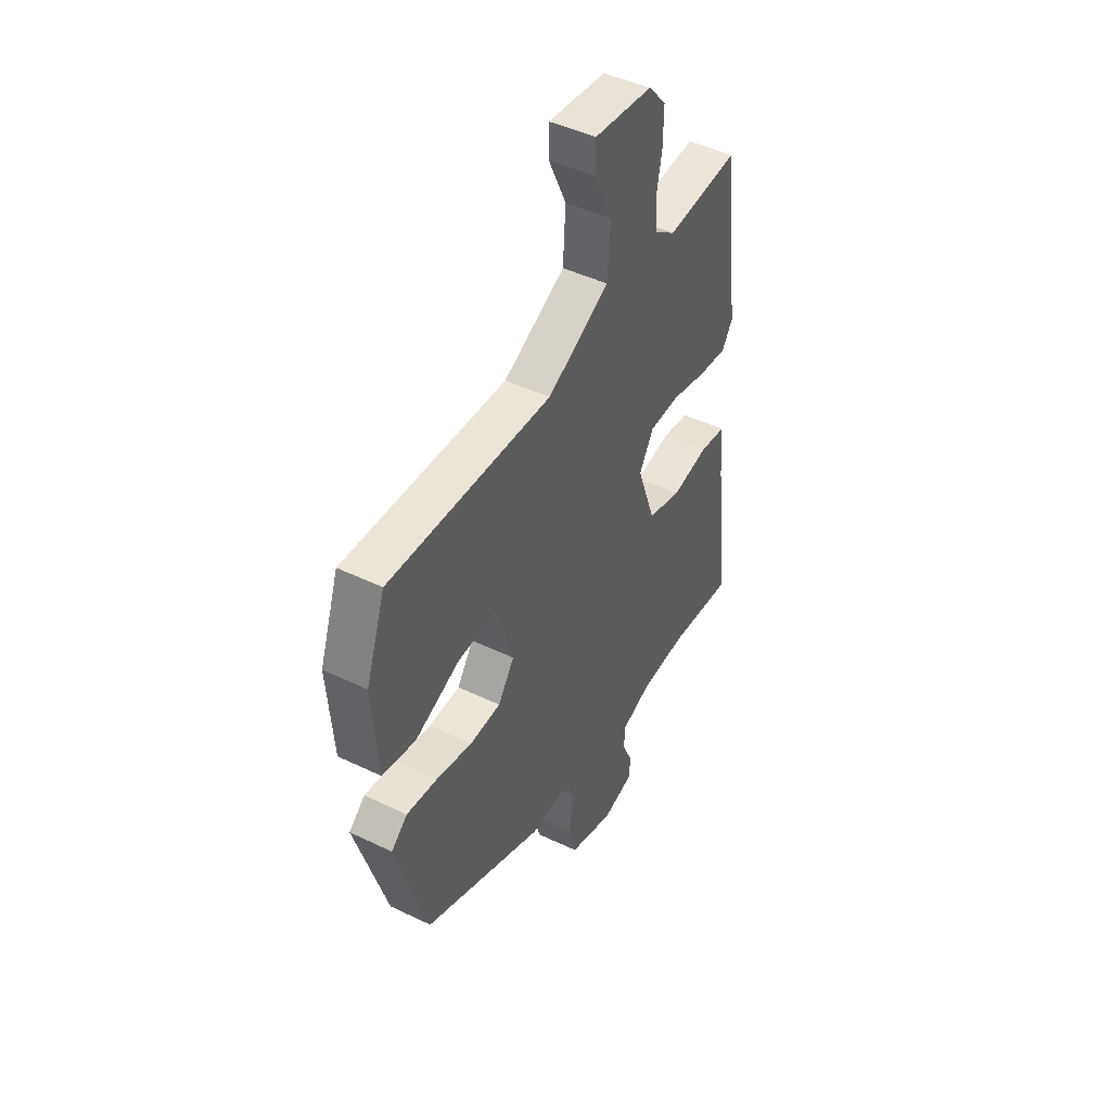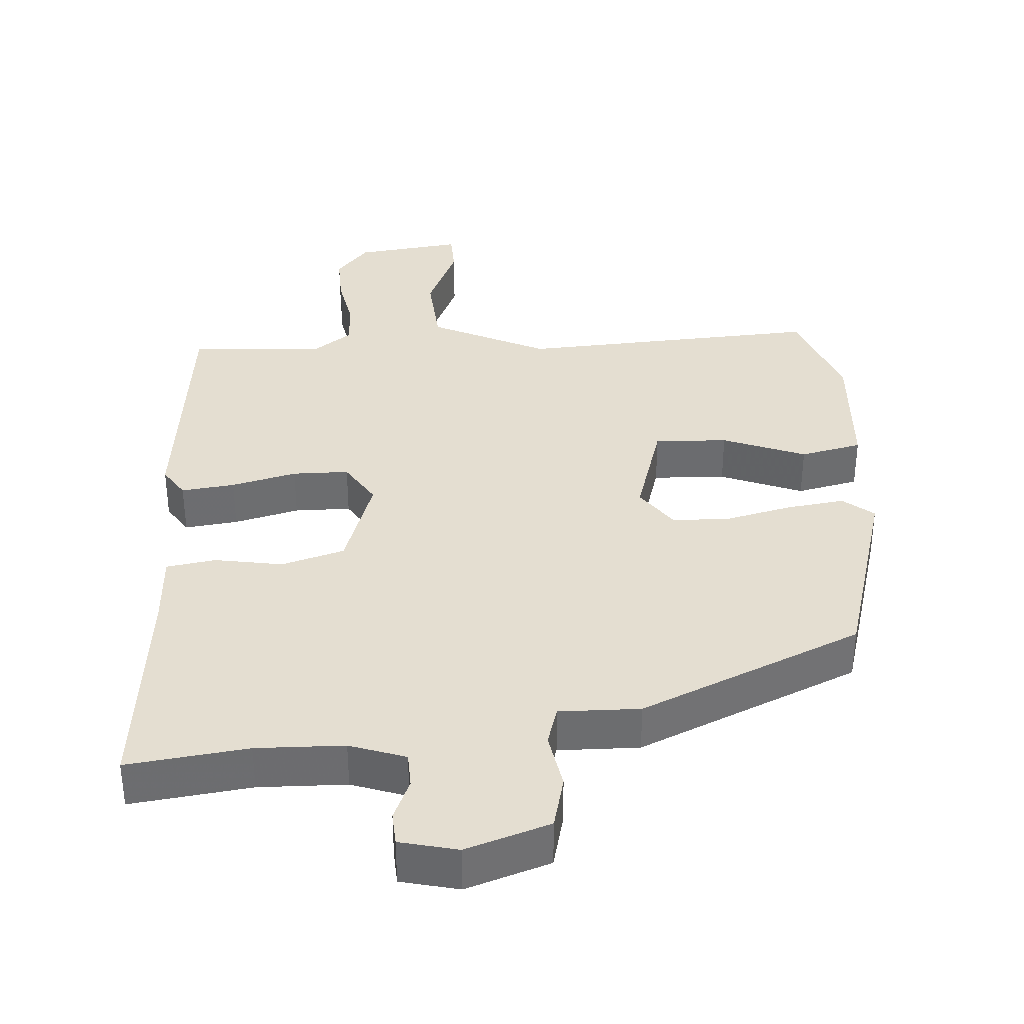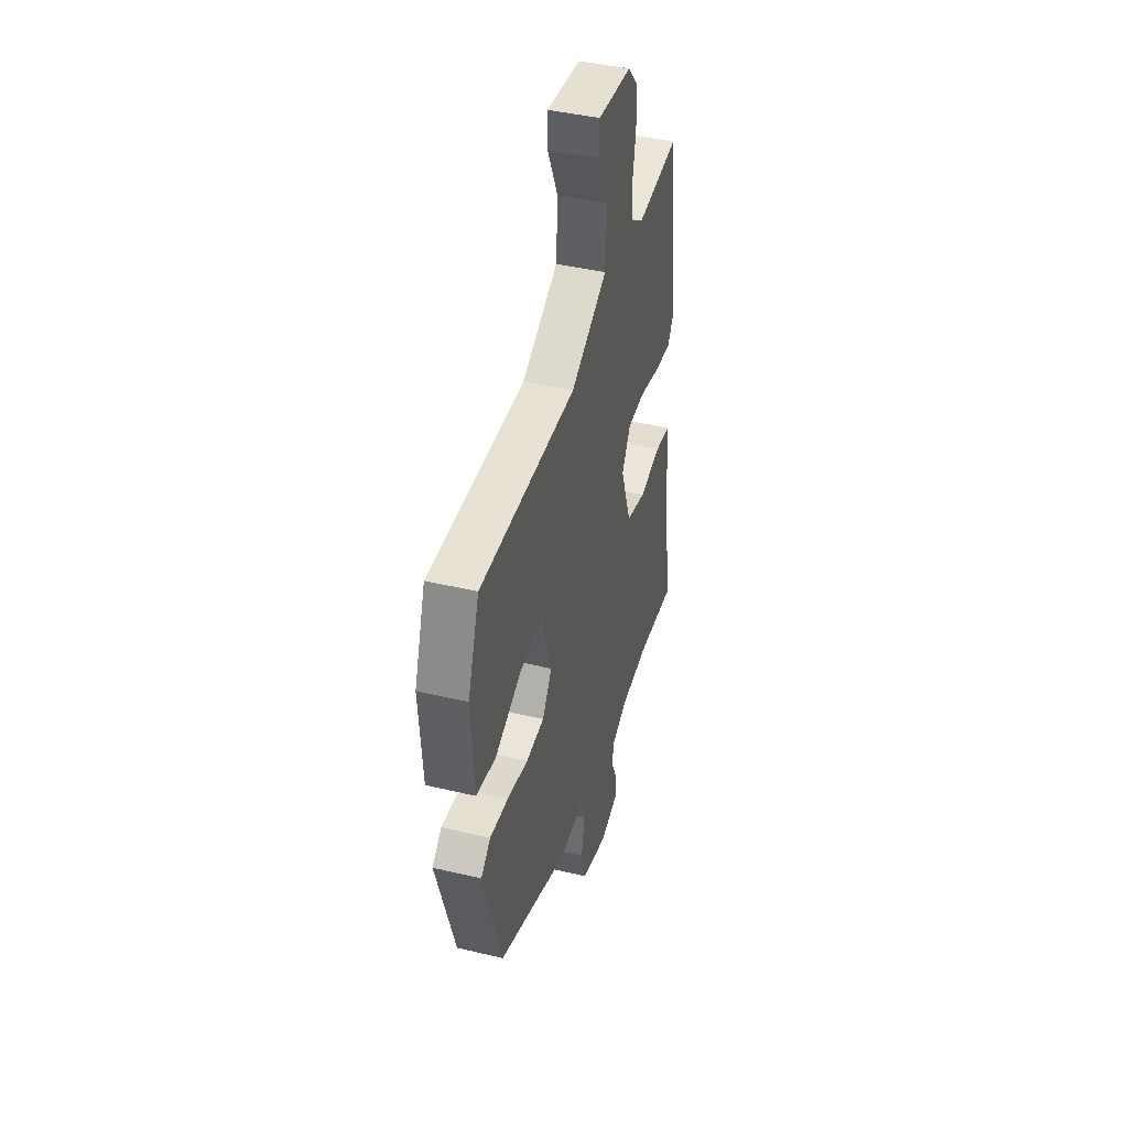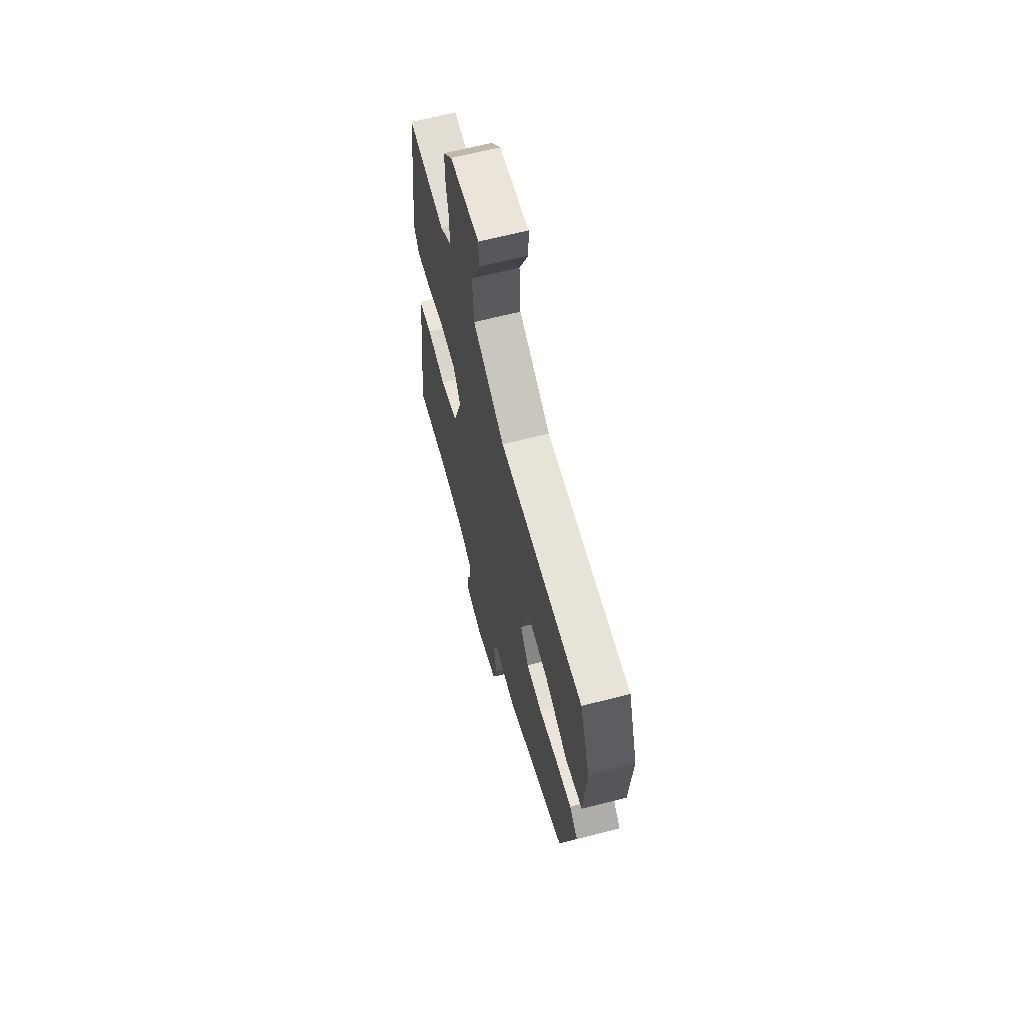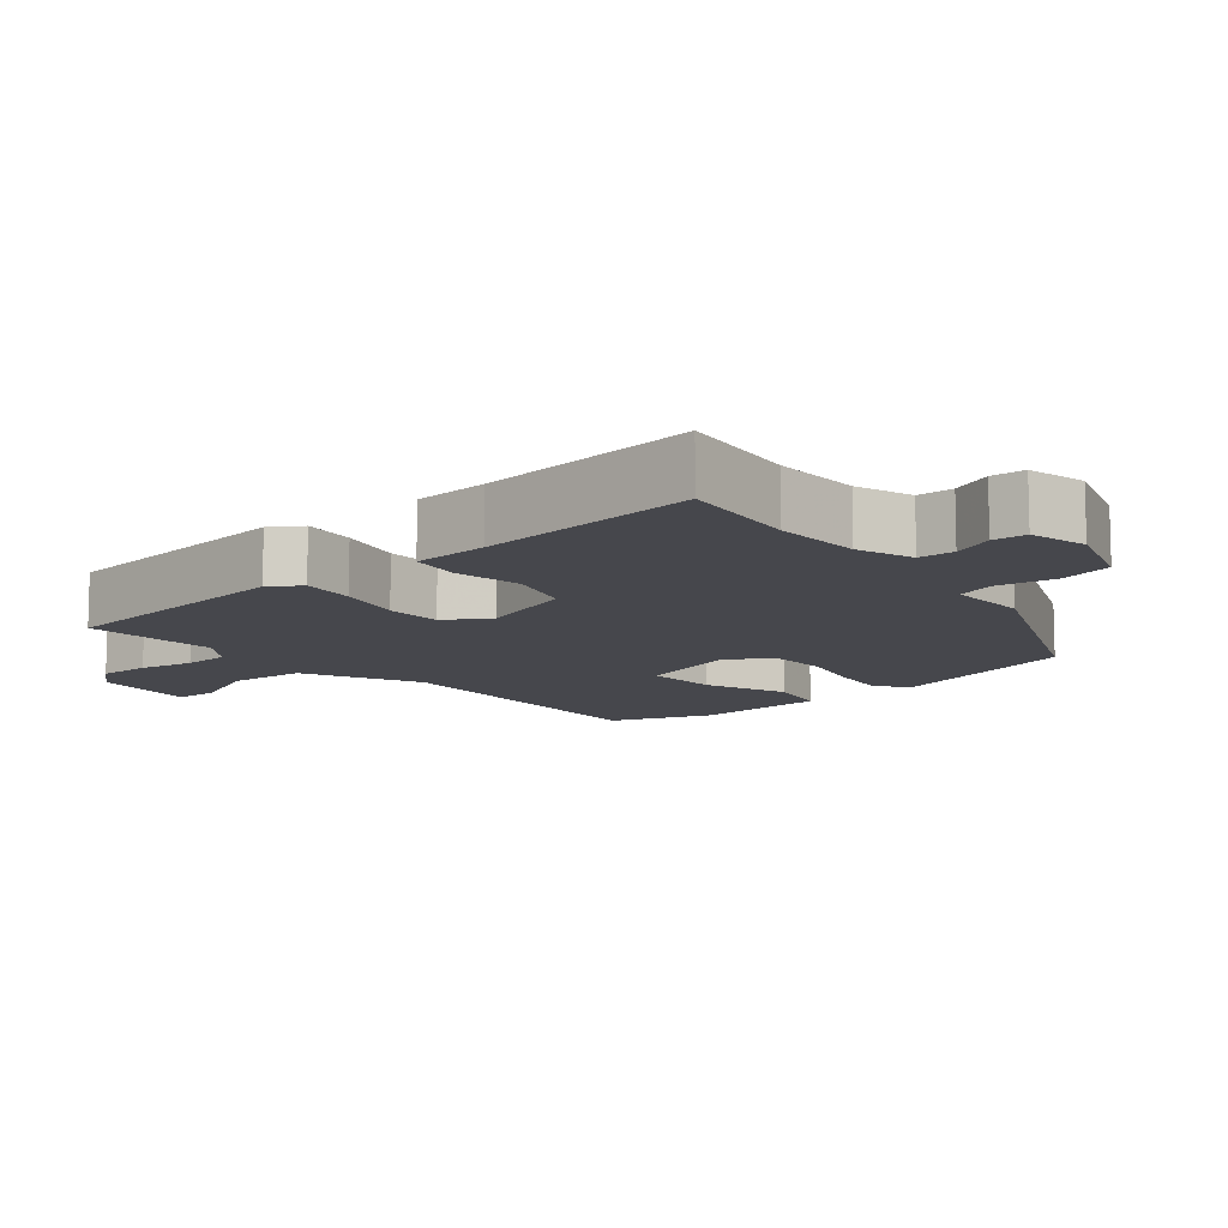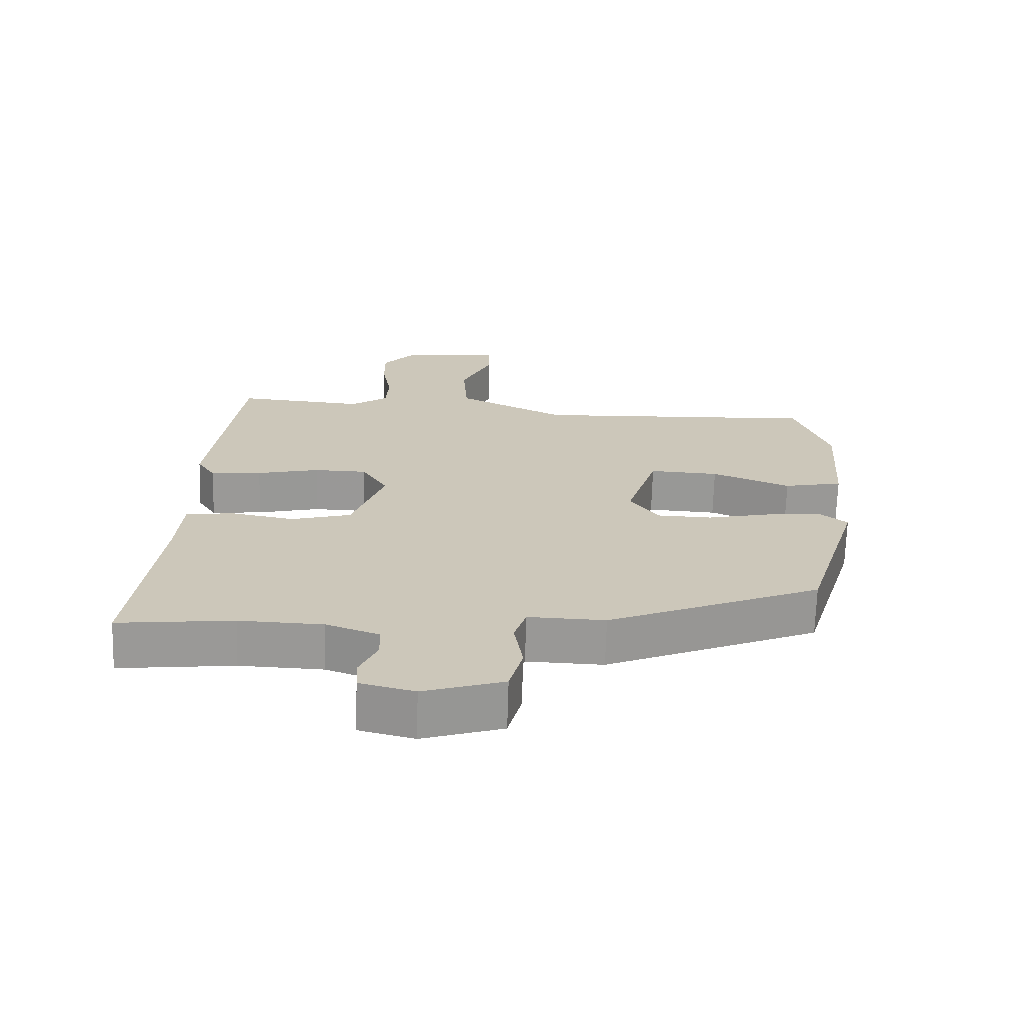
<metadata>
{"format":"obj","ext":"obj","renderer":"f3d","projection":"perspective","resolution":1024,"background":"white","views":[{"elev":45.8,"azim":-61.0,"up":"+Z"},{"elev":36.4,"azim":175.3,"up":"+Y"},{"elev":42.9,"azim":-74.2,"up":"+Z"},{"elev":63.9,"azim":-104.7,"up":"+Z"},{"elev":-10.9,"azim":129.2,"up":"+Y"},{"elev":-68.8,"azim":178.3,"up":"+Z"}]}
</metadata>
<code>
v -0.495 0.07 0.472
v -0.065 0.07 0.454
v 0.099 0.07 0.536
v 0.106 0.07 0.645
v 0.059 0.07 0.747
v 0.06 0.07 0.808
v 0.212 0.07 0.792
v 0.259 0.07 0.739
v 0.258 0.07 0.666
v 0.244 0.07 0.589
v 0.248 0.07 0.523
v 0.304 0.07 0.484
v 0.495 0.07 0.5
v 0.539 0.07 0.146
v 0.511 0.07 0.102
v 0.435 0.07 0.11
v 0.342 0.07 0.132
v 0.262 0.07 0.13
v 0.224 0.07 0.067
v 0.272 0.07 -0.069
v 0.362 0.07 -0.094
v 0.459 0.07 -0.076
v 0.529 0.07 -0.086
v 0.537 0.07 -0.193
v 0.575 0.07 -0.508
v 0.403 0.07 -0.489
v 0.278 0.07 -0.494
v 0.199 0.07 -0.523
v 0.198 0.07 -0.574
v 0.224 0.07 -0.632
v 0.222 0.07 -0.68
v 0.14 0.07 -0.701
v 0.02 0.07 -0.663
v 0 0.07 -0.587
v 0.013 0.07 -0.505
v -0.005 0.07 -0.449
v -0.12 0.07 -0.453
v -0.438 0.07 -0.32
v -0.522 0.07 -0.042
v -0.479 0.07 -0.006
v -0.397 0.07 -0.016
v -0.302 0.07 -0.037
v -0.22 0.07 -0.034
v -0.177 0.07 0.028
v -0.223 0.07 0.173
v -0.327 0.07 0.167
v -0.444 0.07 0.119
v -0.532 0.07 0.137
v -0.546 0.07 0.328
v -0.495 0 0.472
v -0.065 0 0.454
v 0.099 0 0.536
v 0.106 0 0.645
v 0.059 0 0.747
v 0.06 0 0.808
v 0.212 0 0.792
v 0.259 0 0.739
v 0.258 0 0.666
v 0.244 0 0.589
v 0.248 0 0.523
v 0.304 0 0.484
v 0.495 0 0.5
v 0.539 0 0.146
v 0.511 0 0.102
v 0.435 0 0.11
v 0.342 0 0.132
v 0.262 0 0.13
v 0.224 0 0.067
v 0.272 0 -0.069
v 0.362 0 -0.094
v 0.459 0 -0.076
v 0.529 0 -0.086
v 0.537 0 -0.193
v 0.575 0 -0.508
v 0.403 0 -0.489
v 0.278 0 -0.494
v 0.199 0 -0.523
v 0.198 0 -0.574
v 0.224 0 -0.632
v 0.222 0 -0.68
v 0.14 0 -0.701
v 0.02 0 -0.663
v 0 0 -0.587
v 0.013 0 -0.505
v -0.005 0 -0.449
v -0.12 0 -0.453
v -0.438 0 -0.32
v -0.522 0 -0.042
v -0.479 0 -0.006
v -0.397 0 -0.016
v -0.302 0 -0.037
v -0.22 0 -0.034
v -0.177 0 0.028
v -0.223 0 0.173
v -0.327 0 0.167
v -0.444 0 0.119
v -0.532 0 0.137
v -0.546 0 0.328
f 46 47 48 49
f 45 46 49 1
f 39 40 41 42
f 37 38 39 42
f 36 37 42 43
f 32 33 34 35
f 32 35 36
f 29 30 31 32
f 28 29 32 36
f 27 28 36 43
f 24 25 26
f 21 22 23 24
f 20 21 24 26
f 19 20 26 27
f 14 15 16 17
f 12 13 14 17
f 11 12 17 18
f 10 11 18 19
f 8 9 10
f 7 8 10
f 4 5 6 7
f 3 4 7 10
f 2 3 10 19
f 45 1 2 19
f 19 27 43 44
f 19 44 45
f 98 97 96 95
f 50 98 95 94
f 91 90 89 88
f 91 88 87 86
f 92 91 86 85
f 84 83 82 81
f 85 84 81
f 81 80 79 78
f 85 81 78 77
f 92 85 77 76
f 75 74 73
f 73 72 71 70
f 75 73 70 69
f 76 75 69 68
f 66 65 64 63
f 66 63 62 61
f 67 66 61 60
f 68 67 60 59
f 59 58 57
f 59 57 56
f 56 55 54 53
f 59 56 53 52
f 68 59 52 51
f 68 51 50 94
f 93 92 76 68
f 94 93 68
f 1 50 51 2
f 2 51 52 3
f 3 52 53 4
f 4 53 54 5
f 5 54 55 6
f 6 55 56 7
f 7 56 57 8
f 8 57 58 9
f 9 58 59 10
f 10 59 60 11
f 11 60 61 12
f 12 61 62 13
f 13 62 63 14
f 14 63 64 15
f 15 64 65 16
f 16 65 66 17
f 17 66 67 18
f 18 67 68 19
f 19 68 69 20
f 20 69 70 21
f 21 70 71 22
f 22 71 72 23
f 23 72 73 24
f 24 73 74 25
f 25 74 75 26
f 26 75 76 27
f 27 76 77 28
f 28 77 78 29
f 29 78 79 30
f 30 79 80 31
f 31 80 81 32
f 32 81 82 33
f 33 82 83 34
f 34 83 84 35
f 35 84 85 36
f 36 85 86 37
f 37 86 87 38
f 38 87 88 39
f 39 88 89 40
f 40 89 90 41
f 41 90 91 42
f 42 91 92 43
f 43 92 93 44
f 44 93 94 45
f 45 94 95 46
f 46 95 96 47
f 47 96 97 48
f 48 97 98 49
f 49 98 50 1

</code>
